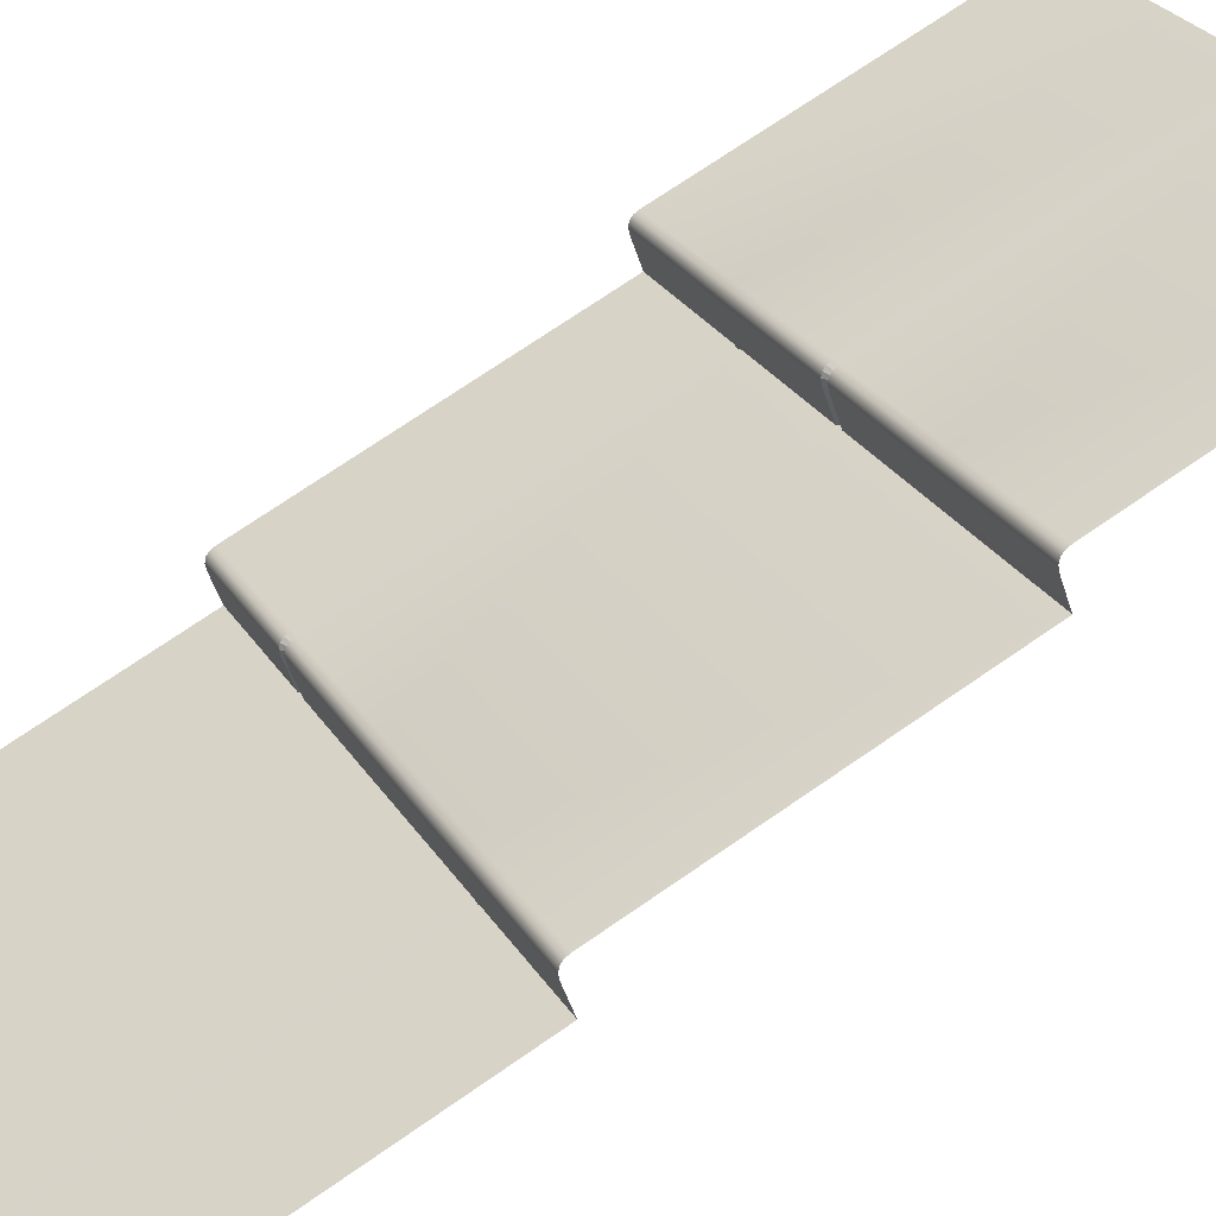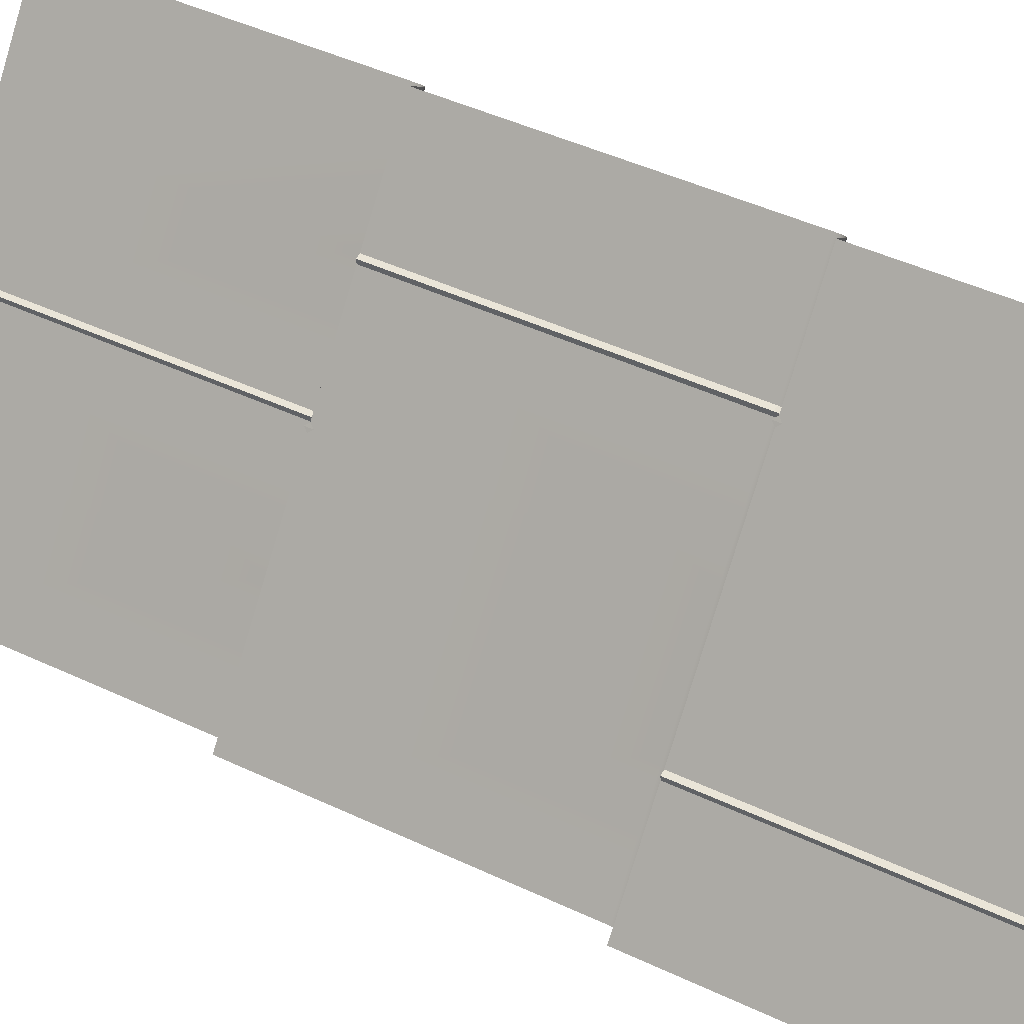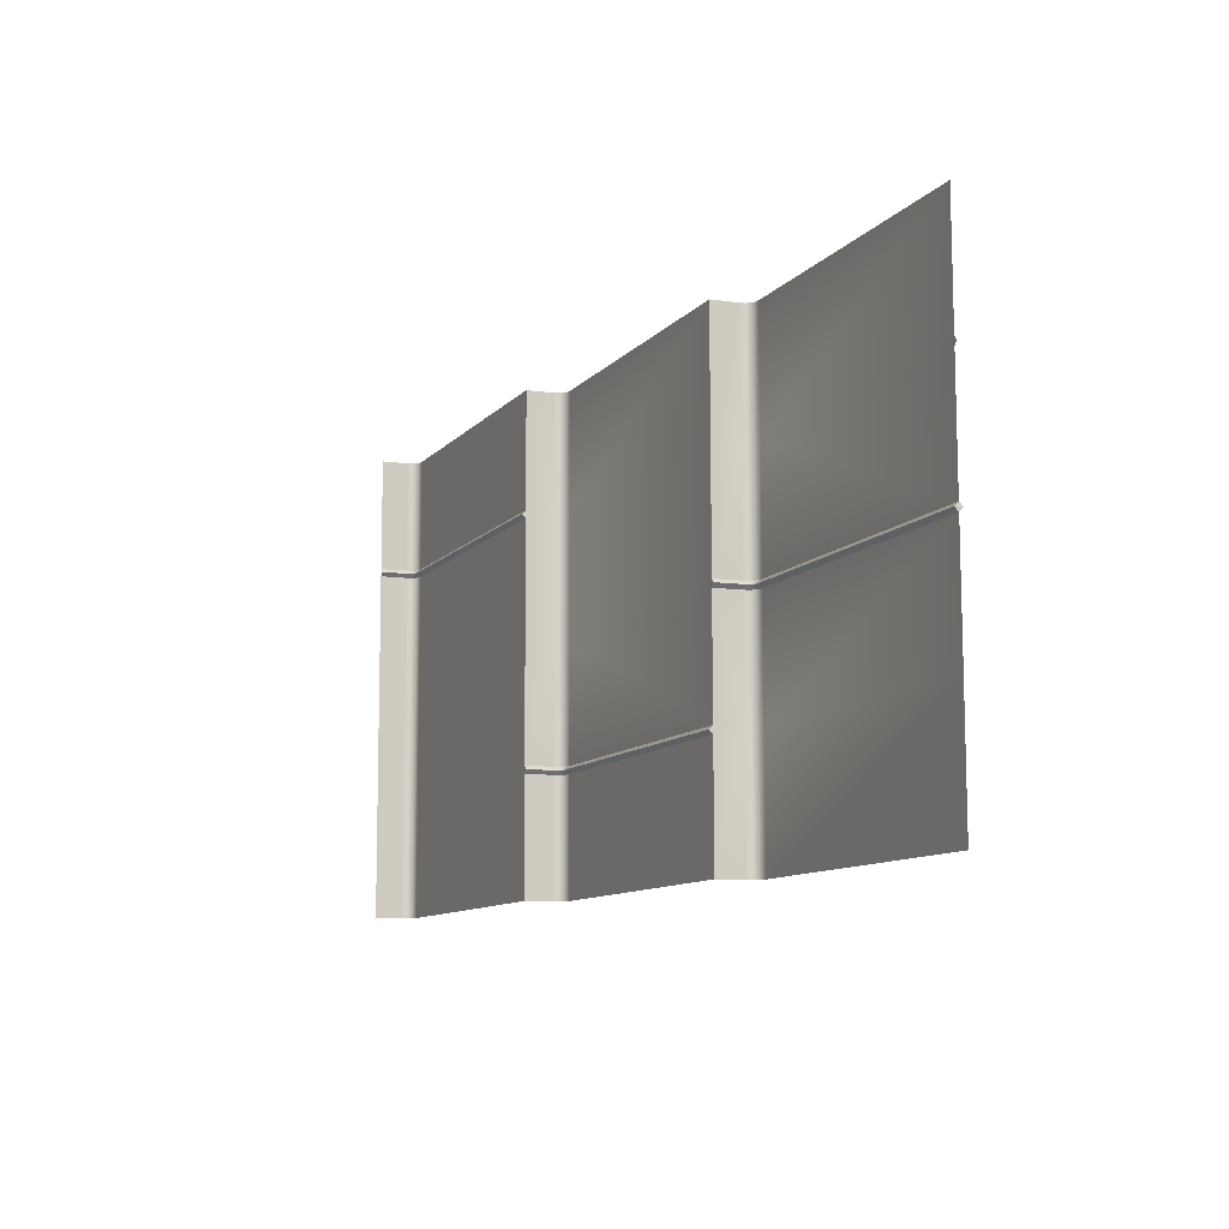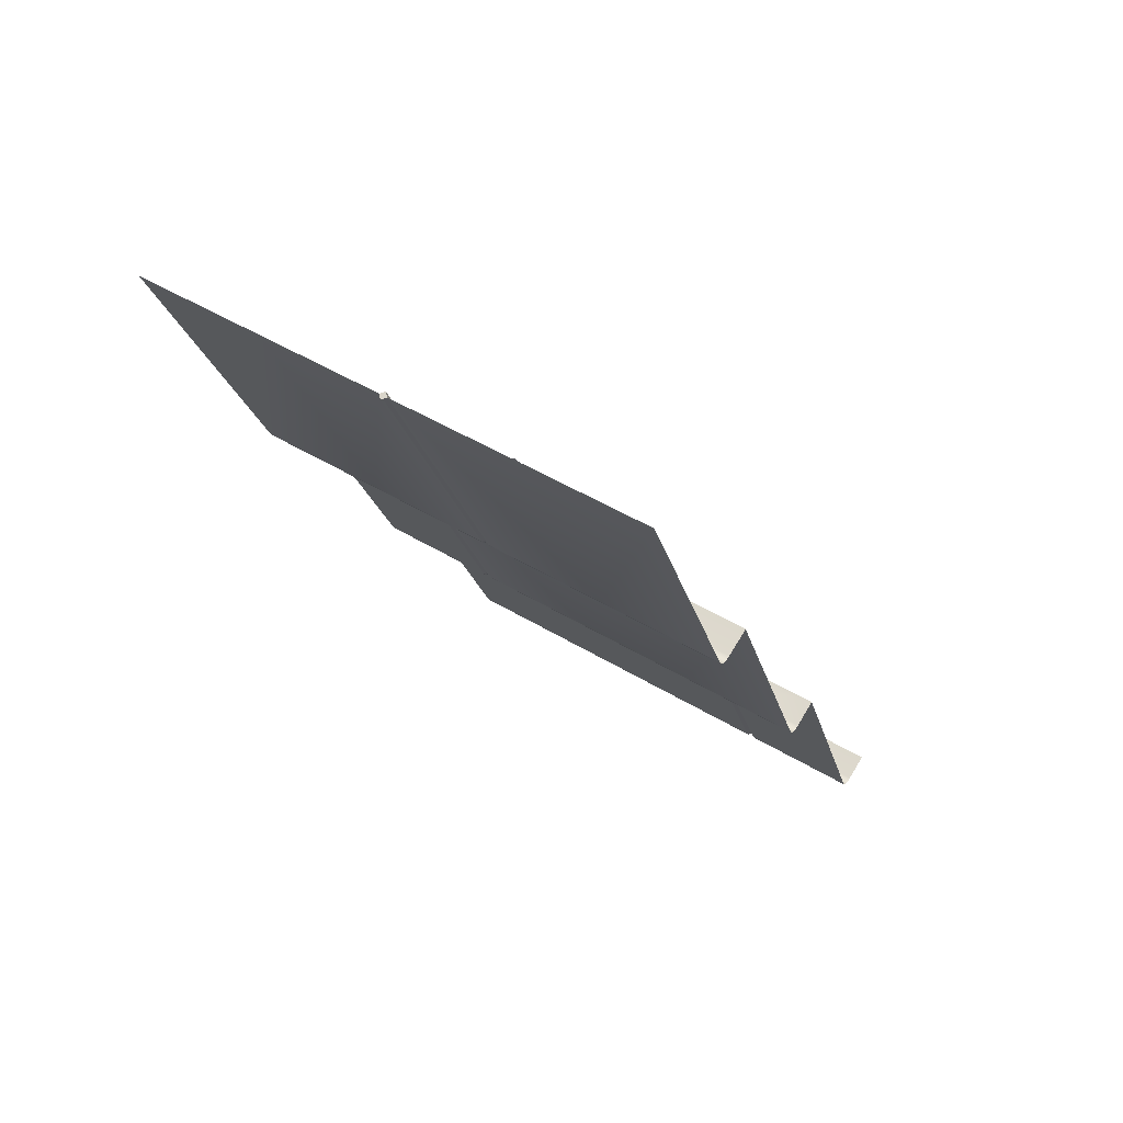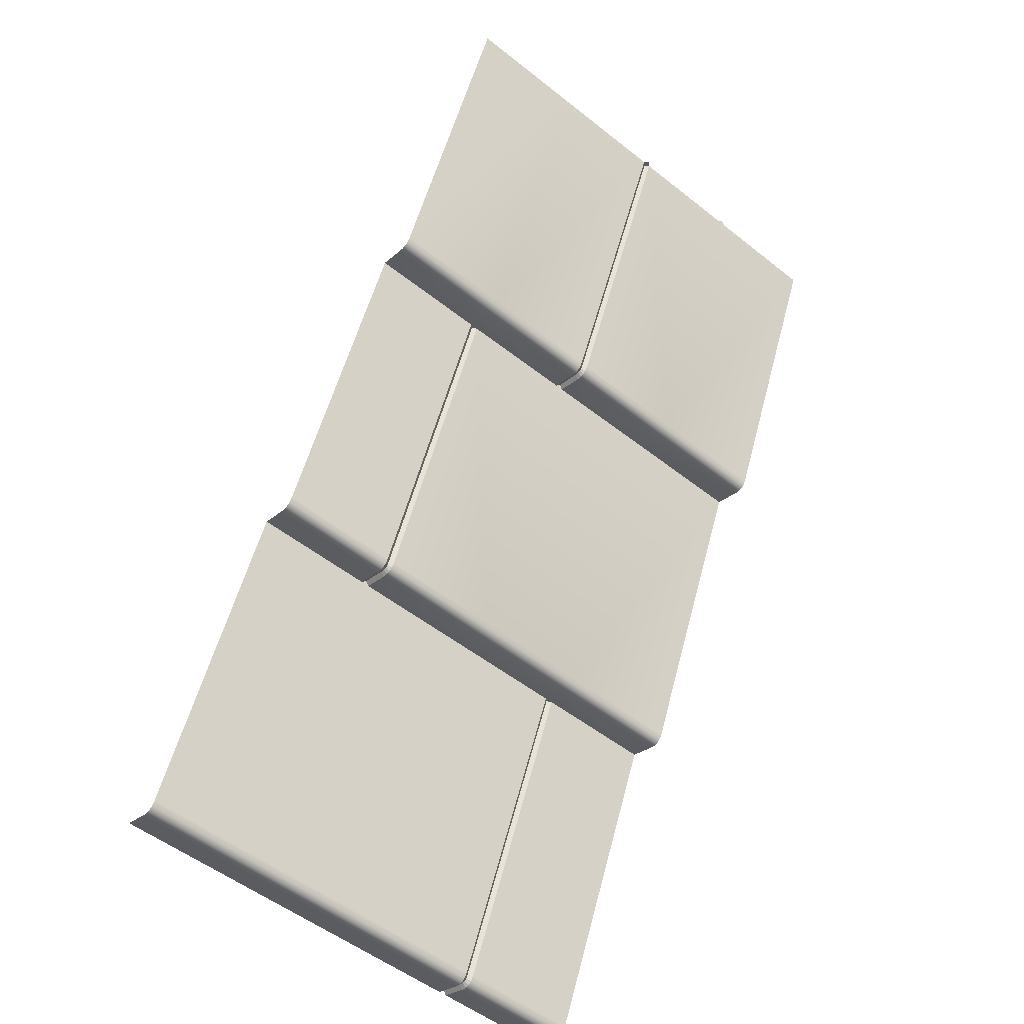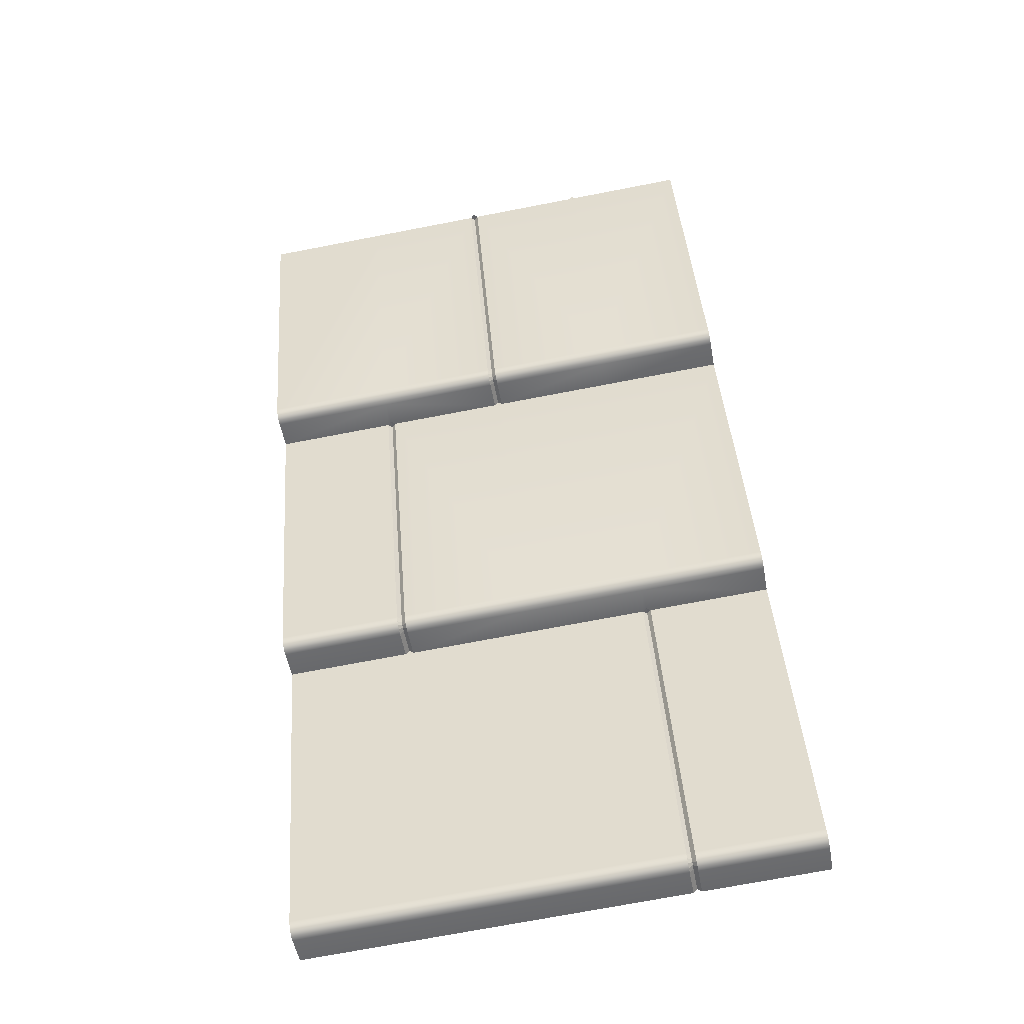
<metadata>
{"format":"obj","ext":"obj","renderer":"f3d","projection":"perspective","resolution":1024,"background":"white","views":[{"elev":28.8,"azim":-116.5,"up":"+Y"},{"elev":-78.0,"azim":73.2,"up":"+Y"},{"elev":79.8,"azim":89.9,"up":"+Z"},{"elev":49.3,"azim":-146.3,"up":"+Z"},{"elev":-52.8,"azim":139.7,"up":"+Z"},{"elev":-72.0,"azim":-169.1,"up":"+Z"}]}
</metadata>
<code>
o tile3-module
v -0 0.1891 0.2854
v -0 0.169 0.2891
v -0 0.1824 0.2842
v -0 0.185 0.2837
v -0 0.1873 0.2841
v -0 0.1905 0.2877
v -0 0.2533 0.4351
v -0.125 0.185 0.2857
v -0.125 0.1865 0.2859
v -0.125 0.1876 0.2867
v -0.125 0.1697 0.291
v -0.125 0.1829 0.2861
v -0.125 0.1887 0.2886
v -0.1875 0.254 0.437
v -0.125 0.2515 0.4359
v -0.25 0.185 0.2837
v -0.123 0.185 0.2837
v -0.0625 0.185 0.2837
v -0.25 0.1873 0.2841
v -0.123 0.1873 0.2841
v -0.0625 0.1873 0.2841
v -0.25 0.1891 0.2854
v -0.123 0.1891 0.2854
v -0.0625 0.1891 0.2854
v -0.25 0.1824 0.2842
v -0.25 0.169 0.2891
v -0.0645 0.169 0.2891
v -0.123 0.1824 0.2842
v -0.123 0.169 0.2891
v -0.0625 0.1709 0.2884
v -0.0605 0.169 0.2891
v -0.0625 0.1824 0.2842
v -0.25 0.1905 0.2877
v -0.123 0.1905 0.2877
v -0.0625 0.1905 0.2877
v -0.25 0.2533 0.4351
v -0.1895 0.2533 0.4351
v -0.123 0.2533 0.4351
v -0.0625 0.2533 0.4351
v -0.127 0.185 0.2837
v -0.1875 0.185 0.2837
v -0.1875 0.1873 0.2841
v -0.127 0.1873 0.2841
v -0.1875 0.1891 0.2854
v -0.127 0.1891 0.2854
v -0.1875 0.169 0.2891
v -0.127 0.169 0.2891
v -0.127 0.1824 0.2842
v -0.1875 0.1824 0.2842
v -0.1875 0.2525 0.4333
v -0.1875 0.1905 0.2877
v -0.127 0.1905 0.2877
v -0.127 0.2533 0.4351
v -0.125 0.2552 0.4344
v -0.1855 0.2533 0.4351
v -0.1855 0.0847 0.1431
v -0.125 0.0847 0.1431
v -0.125 0.02183 -0.004322
v -0.1855 0.02183 -0.004322
v -0.1855 0.000382 -0.002928
v -0.1855 0.01375 -0.007794
v -0.125 0.01375 -0.007794
v -0.125 0.000402 -0.002877
v -0.127 0.000382 -0.002928
v -0.125 0.02044 -0.006621
v -0.1855 0.02044 -0.006621
v -0.125 0.01863 -0.007966
v -0.1855 0.01863 -0.007967
v -0.1855 0.0164 -0.008358
v -0.125 0.0164 -0.008357
v -0.1875 0.08657 0.1424
v -0.0625 0.02183 -0.004322
v -0.0625 0.08392 0.1413
v -0.0605 0.0847 0.1431
v -0.0645 0.0847 0.1431
v -0.1895 0.02183 -0.004322
v -0.25 0.02183 -0.004322
v -0.25 0.0847 0.1431
v -0.1895 0.0847 0.1431
v -0.0625 0.01375 -0.007794
v -0.0625 0.000382 -0.002928
v -0.123 0.000382 -0.002928
v -0.1895 0.000382 -0.002928
v -0.25 0.000382 -0.002928
v -0.25 0.01375 -0.007794
v -0.1895 0.01375 -0.007794
v -0.0625 0.02044 -0.006621
v -0.1895 0.02044 -0.006621
v -0.25 0.02044 -0.006621
v -0.0625 0.01863 -0.007966
v -0.1895 0.01863 -0.007967
v -0.25 0.01863 -0.007966
v -0.0625 0.0164 -0.008357
v -0.25 0.0164 -0.008357
v -0.1895 0.0164 -0.008358
v -0.1875 0.02006 -0.003407
v -0.1875 0.08286 0.1439
v -0.1875 0.001055 -0.001063
v -0.1875 0.01429 -0.005884
v -0.1875 0.01896 -0.00528
v -0.1875 0.01783 -0.00614
v -0.1875 0.01642 -0.00637
v -0.0625 0.08537 0.1449
v -0 0.01863 -0.007966
v -0 0.0164 -0.008357
v -0 0.0847 0.1431
v -0 0.02183 -0.004322
v -0 0.02044 -0.006621
v -0 0.01375 -0.007794
v -0 0.000382 -0.002928
v -0 0.169 0.2891
v -0 0.1007 0.1377
v -0 0.09806 0.1382
v -0 0.0847 0.1431
v -0 0.1029 0.138
v -0 0.1048 0.1394
v -0 0.1061 0.1417
v -0.0625 0.1007 0.1396
v -0.0625 0.1021 0.1399
v -0.0625 0.1033 0.1407
v -0.0625 0.0986 0.1401
v -0.0625 0.1044 0.1426
v -0.0625 0.08537 0.1449
v -0.0625 0.1672 0.2899
v -0.125 0.1697 0.291
v -0.25 0.1007 0.1377
v -0.0645 0.1007 0.1377
v -0.0605 0.1007 0.1377
v -0.25 0.1029 0.138
v -0.0645 0.1029 0.138
v -0.0605 0.1029 0.138
v -0.25 0.1048 0.1394
v -0.0645 0.1048 0.1394
v -0.0605 0.1048 0.1394
v -0.25 0.09806 0.1382
v -0.0645 0.09806 0.1382
v -0.0605 0.09806 0.1382
v -0.25 0.1061 0.1417
v -0.0645 0.1061 0.1417
v -0.0605 0.1061 0.1417
v -0.1895 0.0847 0.1431
v -0.25 0.0847 0.1431
v -0.0645 0.0847 0.1431
v -0.0605 0.0847 0.1431
v -0.25 0.169 0.2891
v -0.0645 0.169 0.2891
v -0.123 0.169 0.2891
v -0.0625 0.1709 0.2884
v -0.0605 0.169 0.2891
v -0.125 0.1007 0.1377
v -0.1875 0.1007 0.1377
v -0.1875 0.1029 0.138
v -0.125 0.1029 0.138
v -0.1875 0.1048 0.1394
v -0.125 0.1048 0.1394
v -0.1875 0.08657 0.1424
v -0.125 0.09806 0.1382
v -0.1875 0.09806 0.1382
v -0.125 0.1682 0.2873
v -0.1875 0.1061 0.1417
v -0.125 0.1061 0.1417
v -0.125 0.0847 0.1431
v -0.1855 0.0847 0.1431
v -0.1875 0.169 0.2891
v -0.127 0.169 0.2891
f 20 17 8 9
f 17 28 12 8
f 23 20 9 10
f 34 23 10 13
f 28 29 11 12
f 50 37 14
f 38 34 13 15
f 54 38 15
f 40 43 9 8
f 48 40 8 12
f 43 45 10 9
f 45 52 13 10
f 47 48 12 11
f 55 50 14
f 52 53 15 13
f 53 54 15
f 41 16 19 42
f 20 21 18 17
f 21 5 4 18
f 49 25 16 41
f 17 18 32 28
f 18 4 3 32
f 42 19 22 44
f 23 24 21 20
f 24 1 5 21
f 44 22 33 51
f 34 35 24 23
f 35 6 1 24
f 46 26 25 49
f 29 28 32 30 27
f 32 3 2 31 30
f 51 33 36 37 50
f 38 39 35 34
f 39 7 6 35
f 42 43 40 41
f 41 40 48 49
f 44 45 43 42
f 51 52 45 44
f 49 48 47 46
f 53 52 51 50 55
f 56 57 58 59
f 60 61 62 63 64
f 59 58 65 66
f 66 65 67 68
f 69 70 62 61
f 68 67 70 69
f 106 107 72 73 74
f 72 58 57 75 73
f 76 77 78 79
f 80 109 110 81
f 62 80 81 82 63
f 83 84 85 86
f 72 107 108 87
f 58 72 87 65
f 88 89 77 76
f 87 108 104 90
f 65 87 90 67
f 91 92 89 88
f 93 105 109 80
f 70 93 80 62
f 86 85 94 95
f 90 104 105 93
f 67 90 93 70
f 95 94 92 91
f 56 59 96 97
f 61 60 98 99
f 59 66 100 96
f 66 68 101 100
f 69 61 99 102
f 68 69 102 101
f 71 56 97
f 74 73 103
f 73 75 103
f 76 79 97 96
f 83 86 99 98
f 88 76 96 100
f 91 88 100 101
f 86 95 102 99
f 95 91 101 102
f 79 71 97
f 127 130 119 118
f 131 128 118 119
f 136 127 118 121
f 128 137 121 118
f 130 133 120 119
f 134 131 119 120
f 133 139 122 120
f 140 134 120 122
f 143 136 121 123
f 137 144 123 121
f 147 159 125
f 139 146 124 122
f 149 140 122 124
f 146 148 124
f 148 149 124
f 159 165 125
f 151 126 129 152
f 153 130 127 150
f 131 115 112 128
f 158 135 126 151
f 150 127 136 157
f 128 112 113 137
f 152 129 132 154
f 155 133 130 153
f 134 116 115 131
f 154 132 138 160
f 161 139 133 155
f 140 117 116 134
f 142 135 158 156 141
f 157 136 143 162
f 137 113 114 144
f 160 138 145 164
f 146 139 161 159 147
f 149 111 117 140
f 152 153 150 151
f 151 150 157 158
f 154 155 153 152
f 160 161 155 154
f 158 157 162 163 156
f 161 160 164 165 159

</code>
